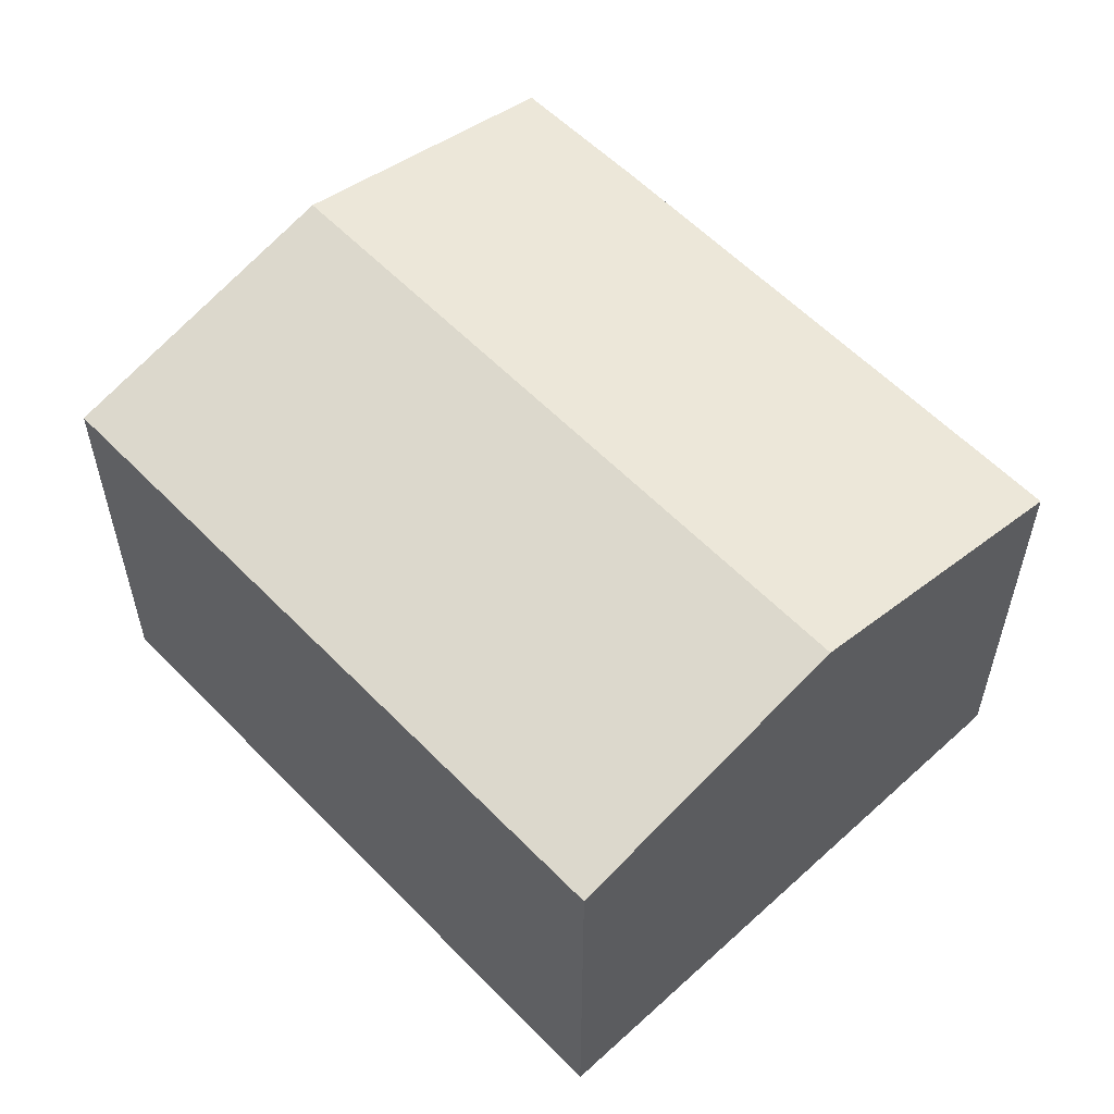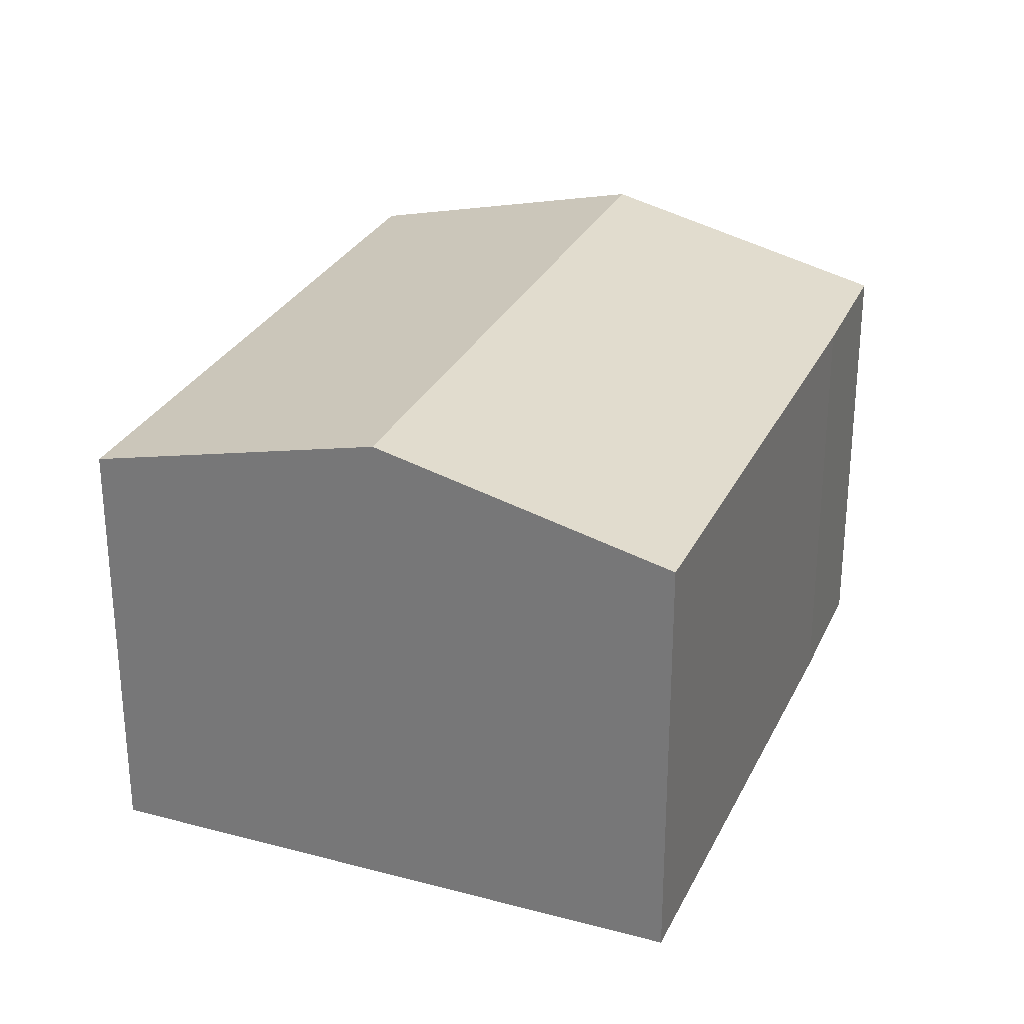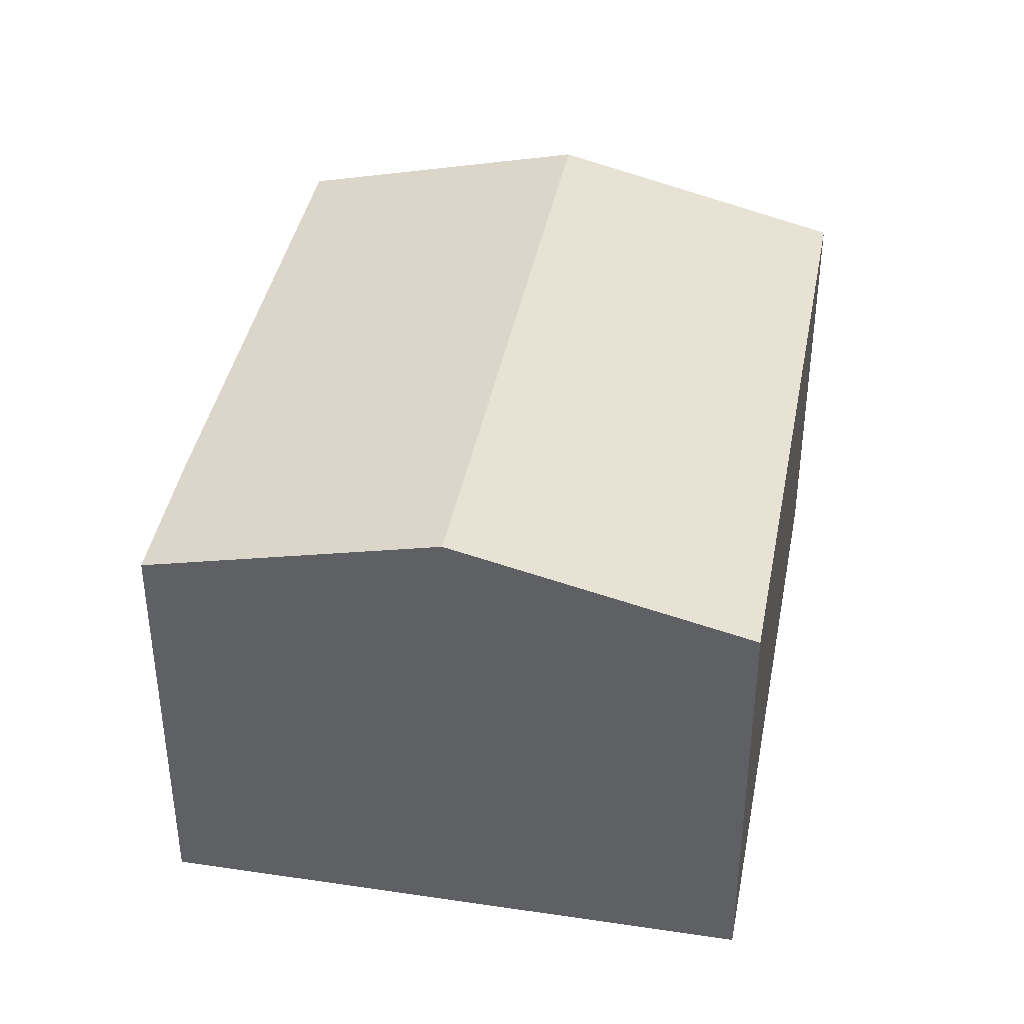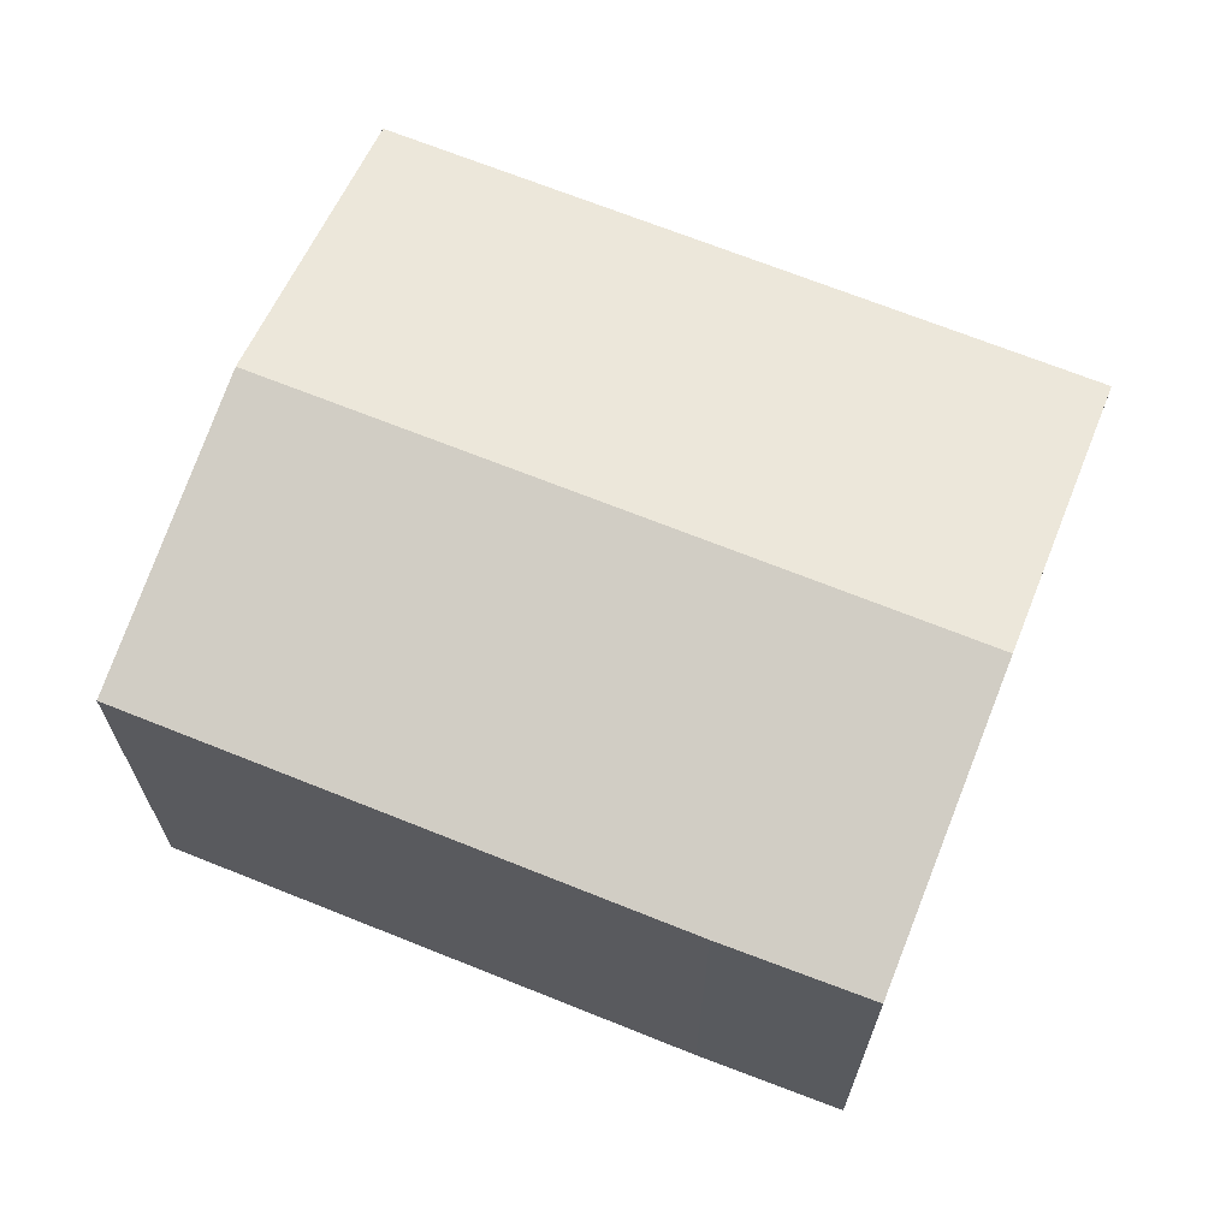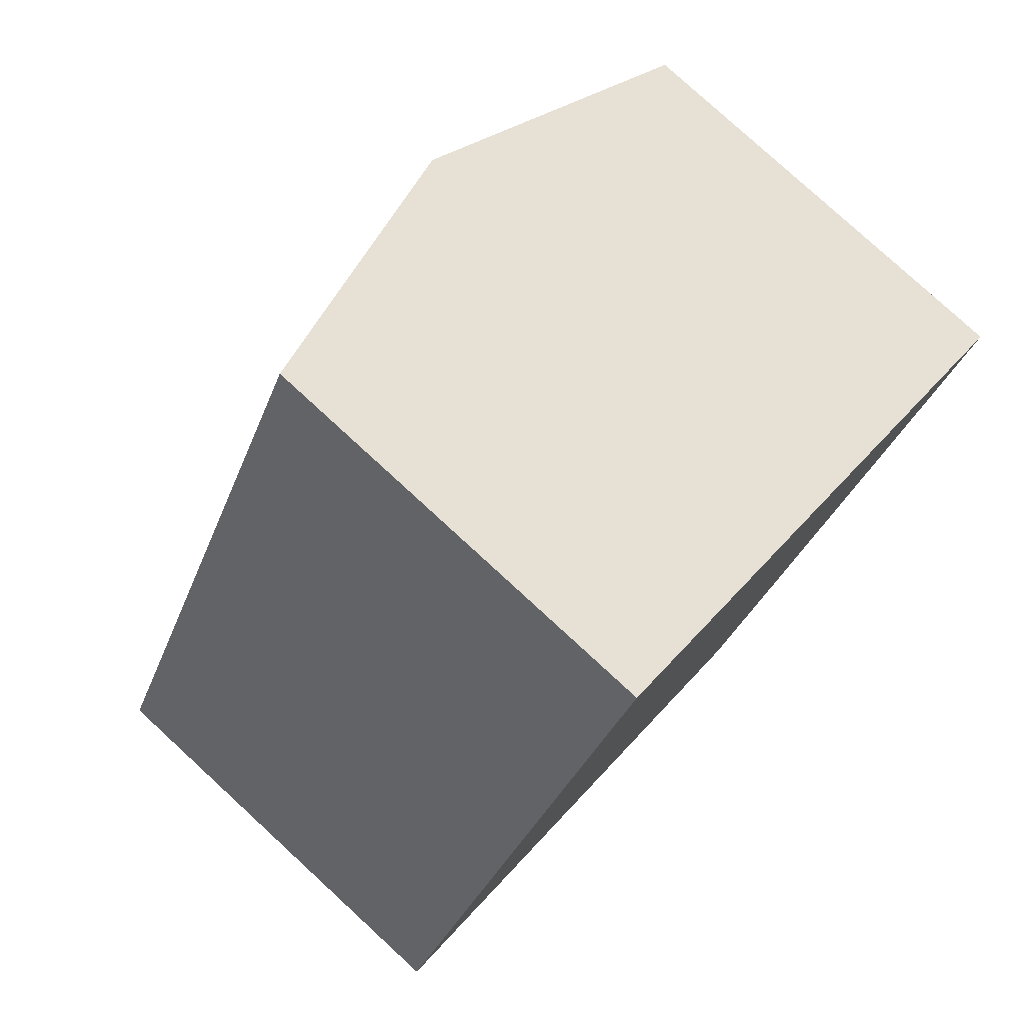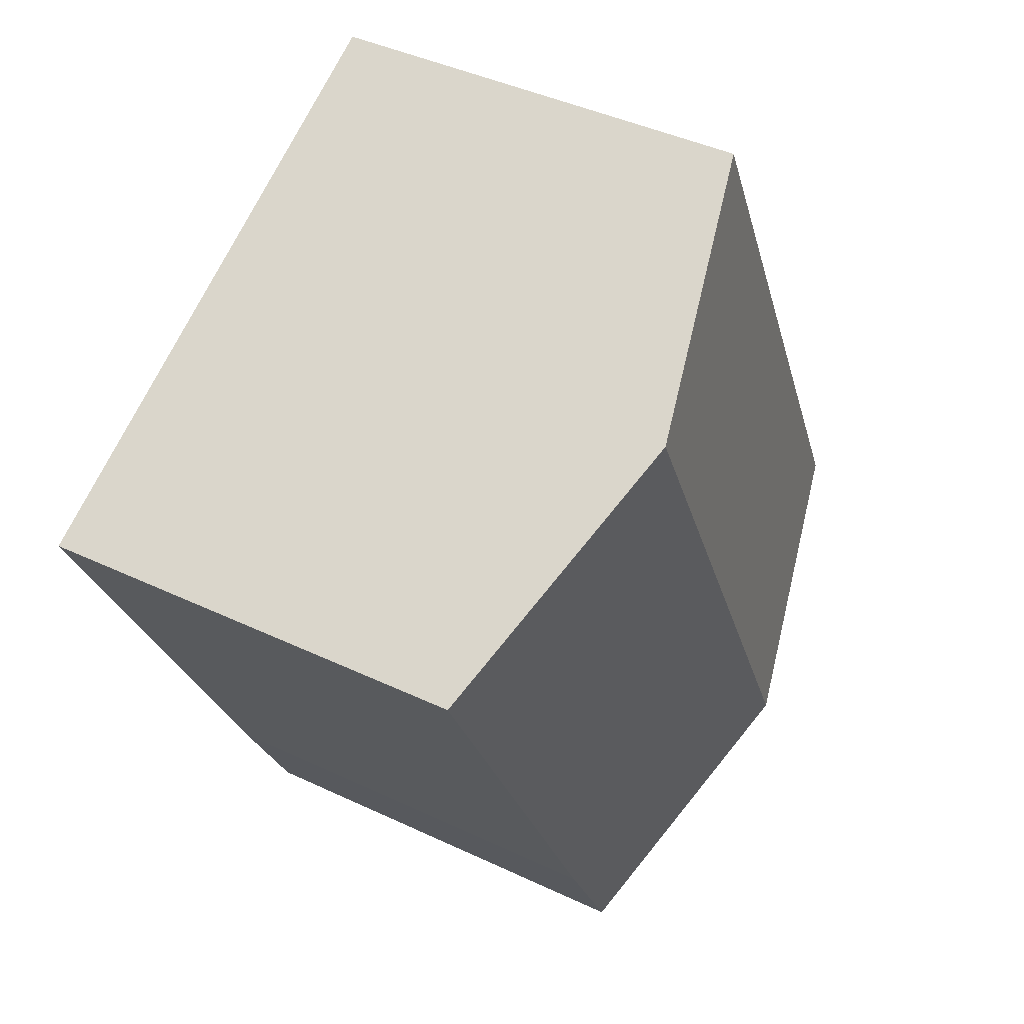
<metadata>
{"format":"obj","ext":"obj","renderer":"f3d","projection":"perspective","resolution":1024,"background":"white","views":[{"elev":58.0,"azim":-16.8,"up":"+Y"},{"elev":28.8,"azim":48.4,"up":"+Y"},{"elev":40.1,"azim":-142.7,"up":"+Y"},{"elev":68.5,"azim":138.6,"up":"+Y"},{"elev":79.1,"azim":-47.4,"up":"+Z"},{"elev":42.1,"azim":119.7,"up":"+Z"}]}
</metadata>
<code>
v  3.811 7.084 -1.932
v  8.576 6.074 -1.964
v  7.586 6.084 -3.847
v  8.297 7.084 7.009
v  12.12 6.074 5.094
v  4.477 6.074 8.925
v  0.243 6.139 -0.122
v  0 6.074 3.719e-16
v  7.586 2.356e-16 -3.847
v  3.811 1.183e-16 -1.932
v  0.243 7.47e-18 -0.122
v  0 0 0
v  4.477 -5.465e-16 8.925
v  12.12 -3.119e-16 5.094
v  8.297 -4.292e-16 7.009
v  8.576 1.203e-16 -1.964
g defaultobject
f 1 2 3
f 2 1 4
f 2 4 5
f 6 7 8
f 7 6 1
f 1 6 4
f 9 1 3
f 1 9 7
f 7 9 10
f 7 10 8
f 8 10 11
f 8 11 12
f 12 6 8
f 6 12 13
f 13 4 6
f 4 13 5
f 5 13 14
f 14 13 15
f 2 9 3
f 9 2 16
f 14 2 5
f 2 14 16
f 11 13 12
f 13 11 10
f 13 10 15
f 15 10 9
f 15 9 14
f 14 9 16

</code>
